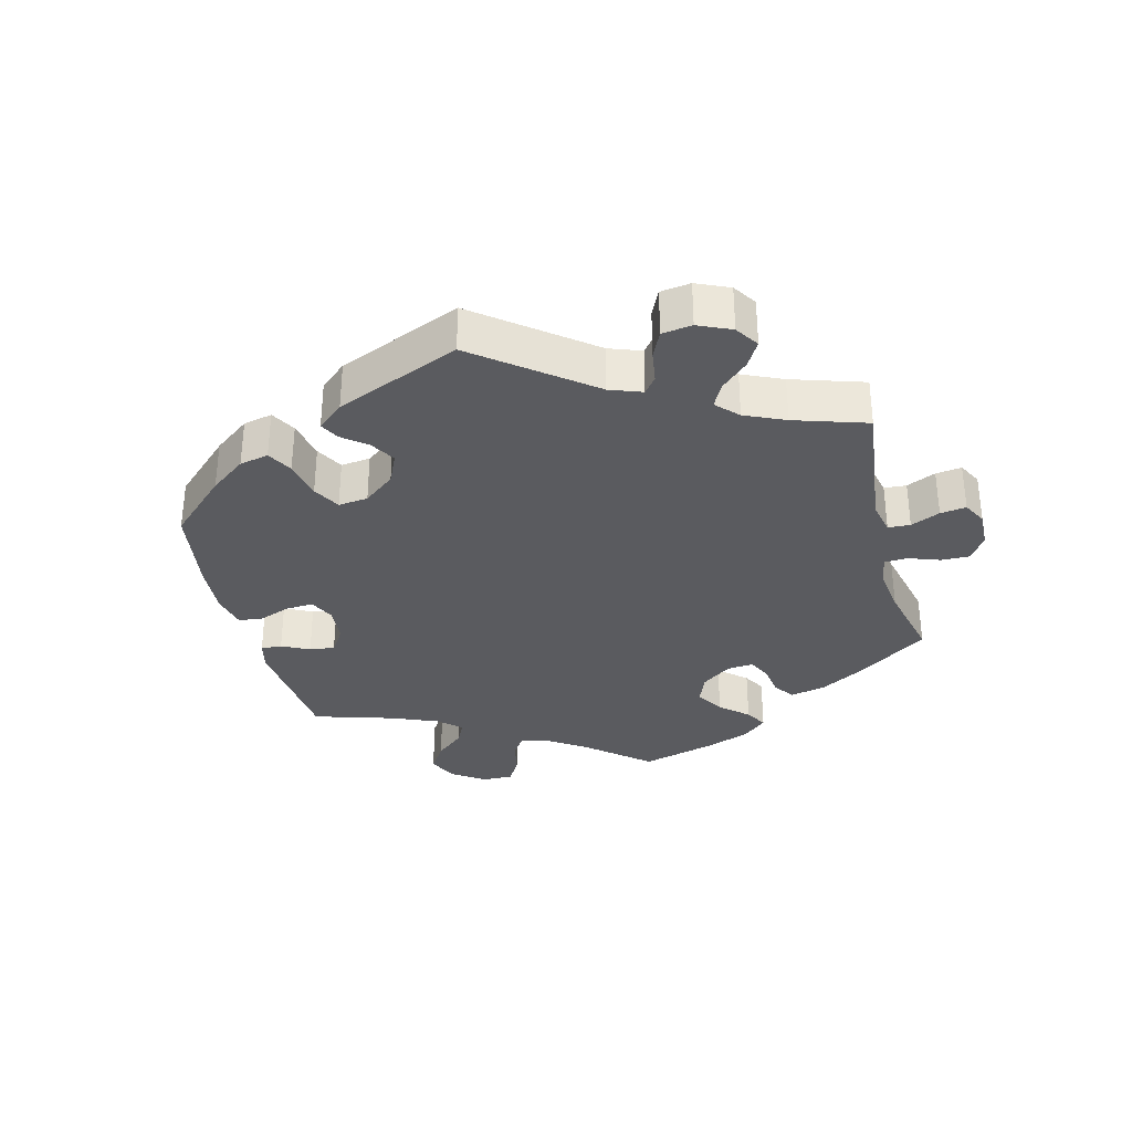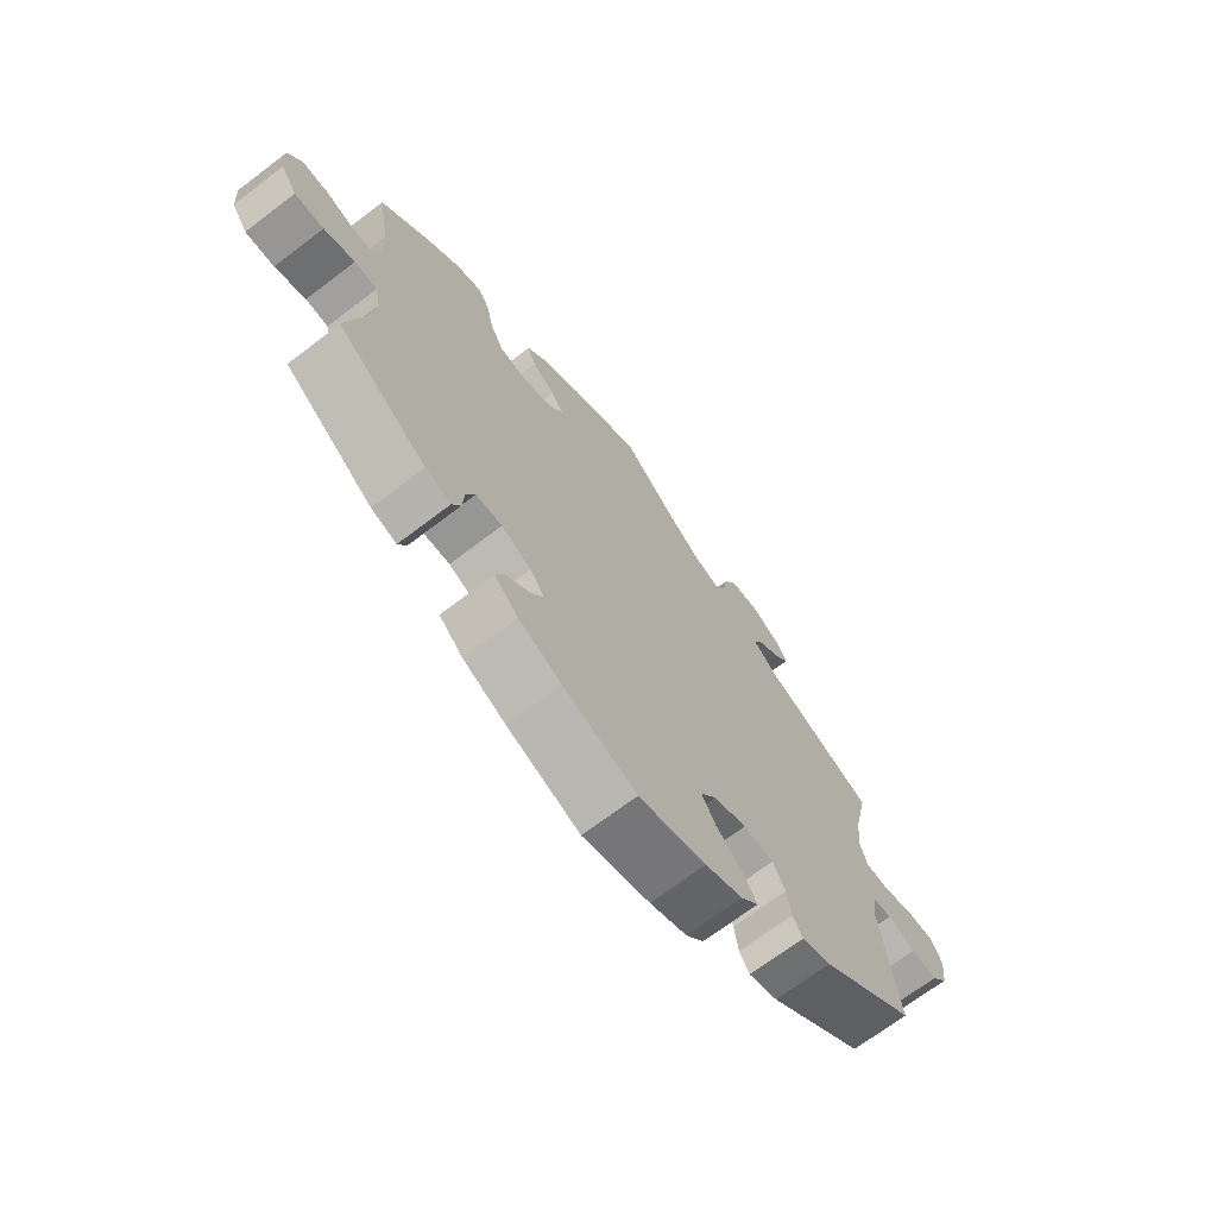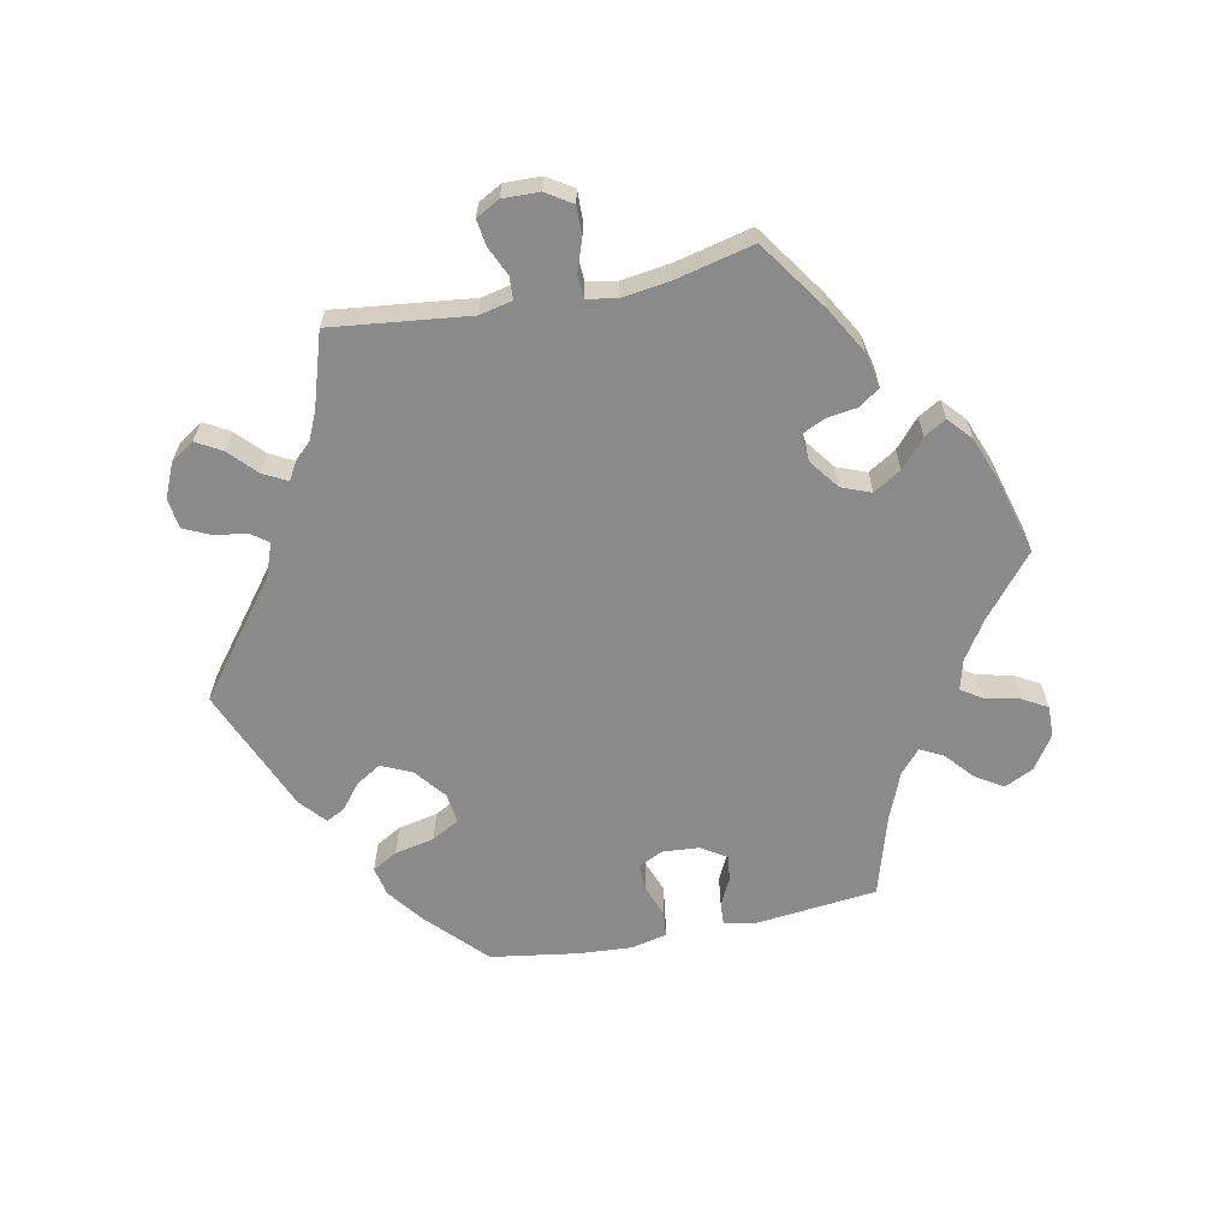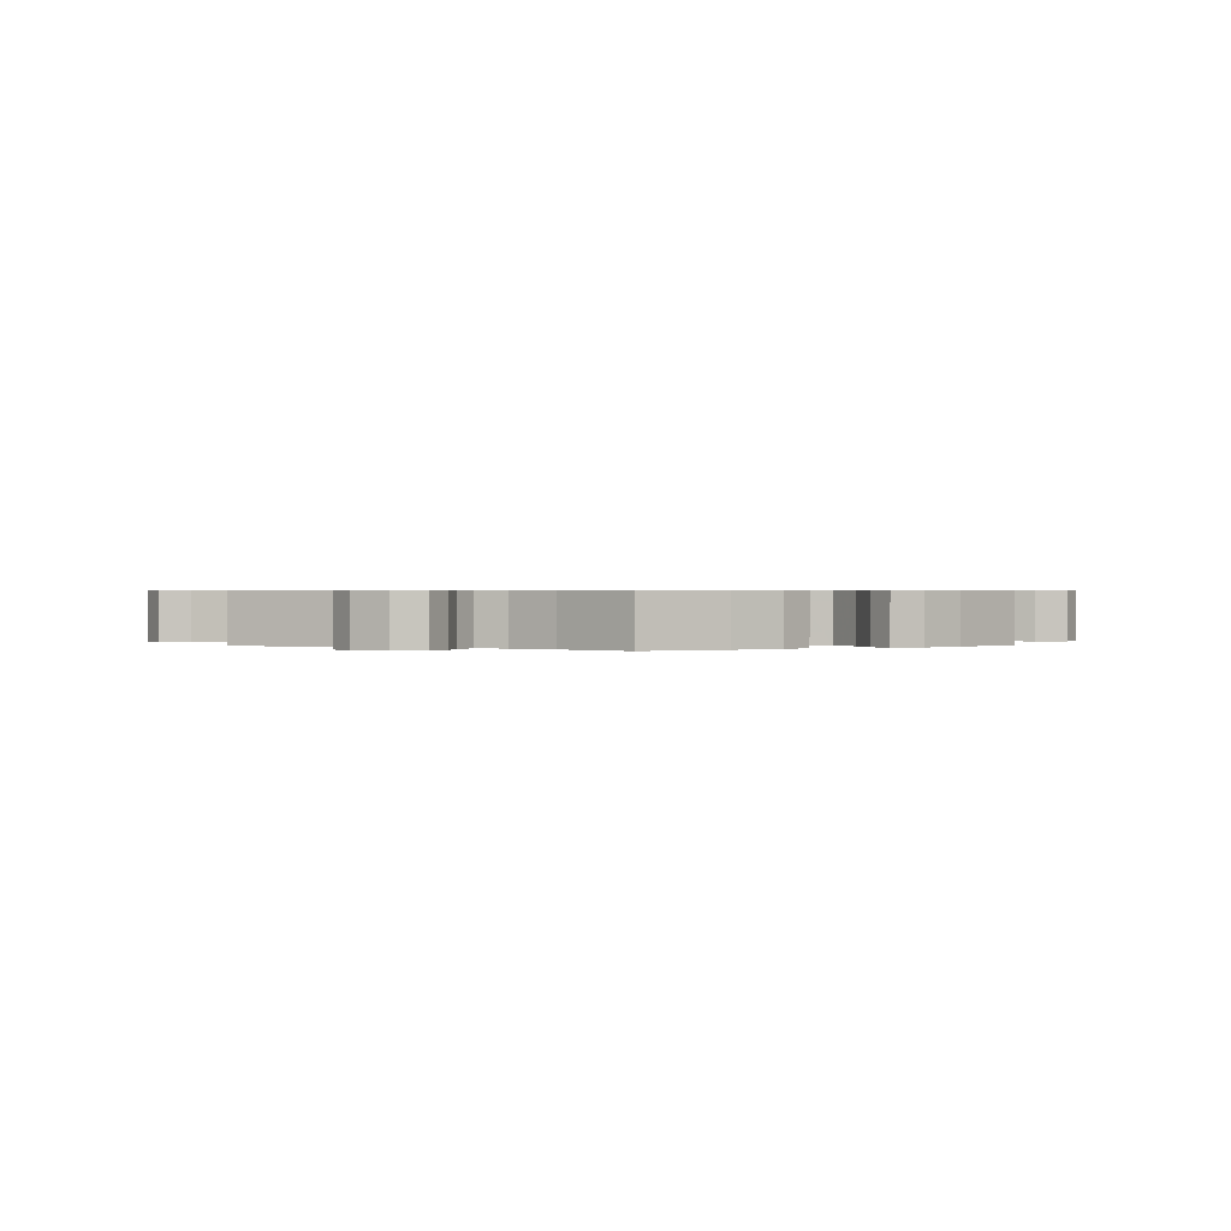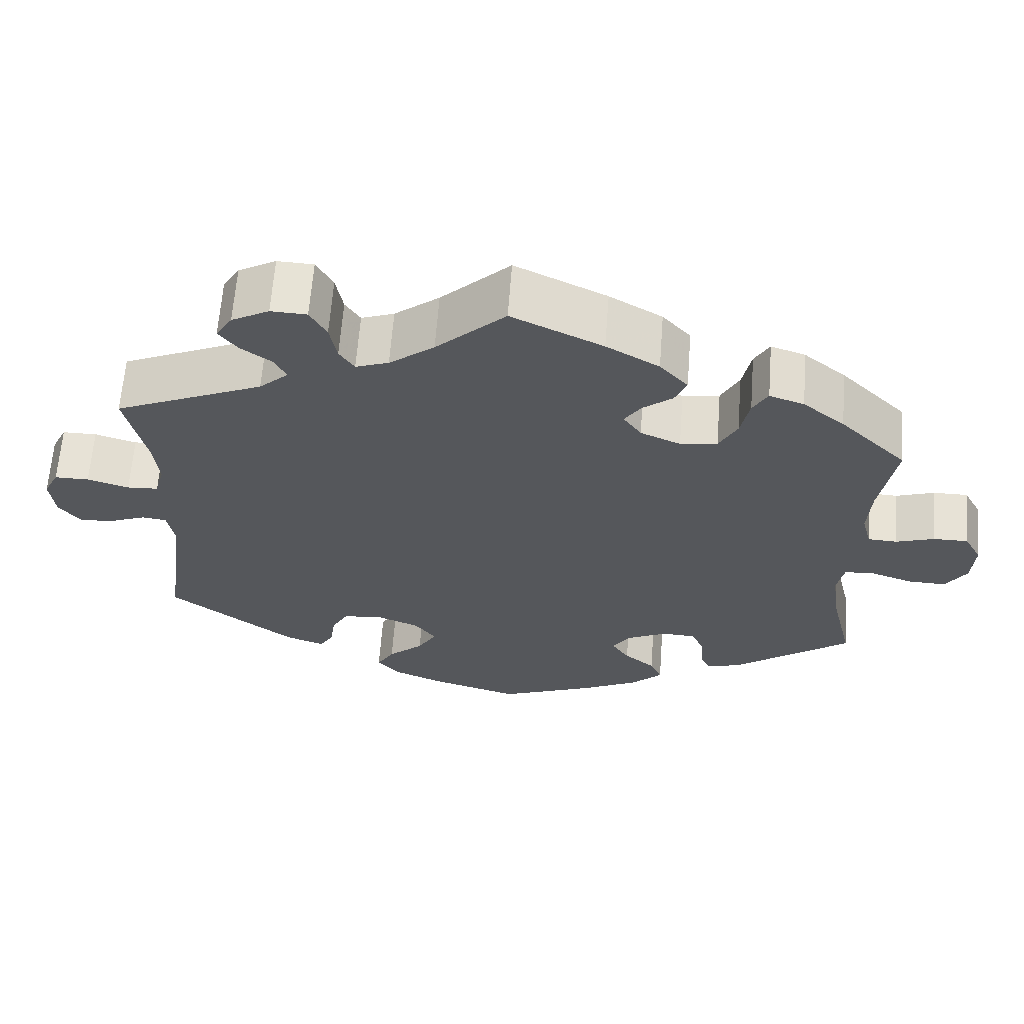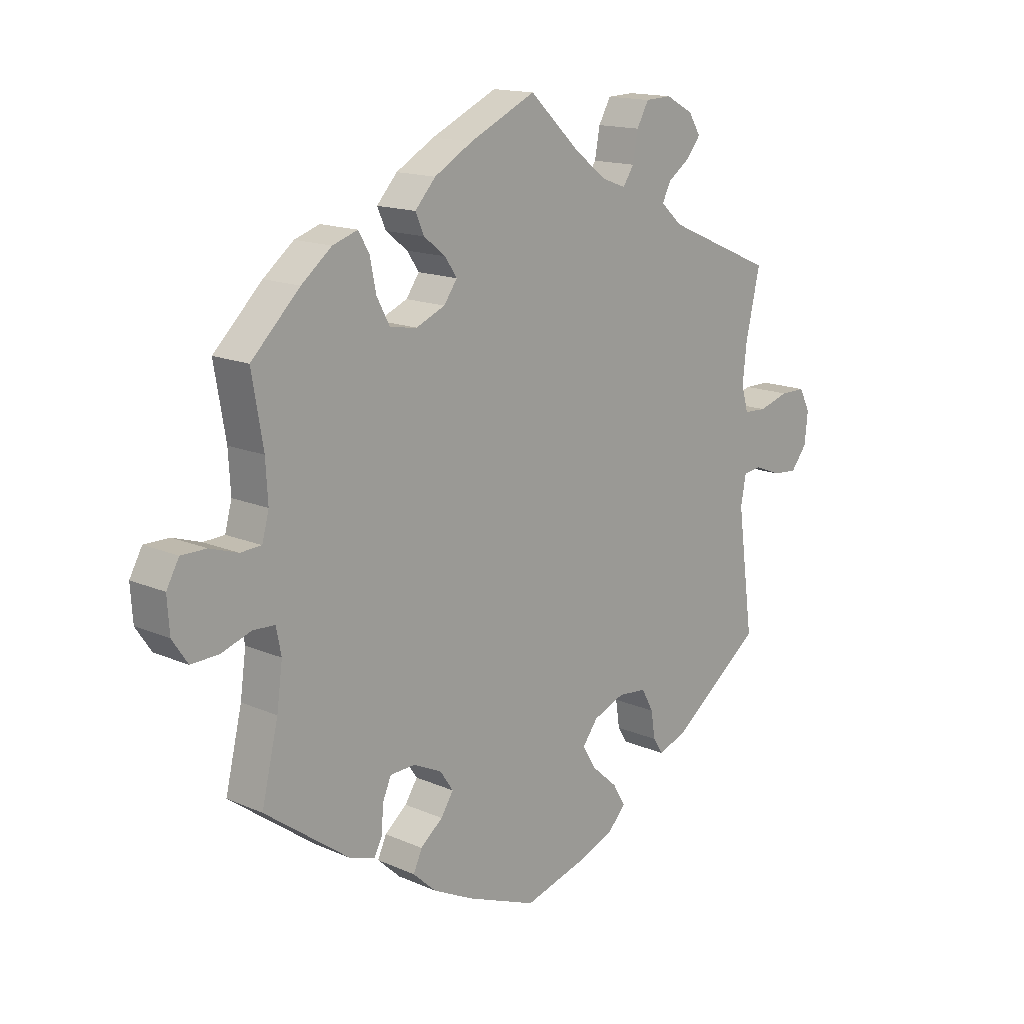
<metadata>
{"format":"obj","ext":"obj","renderer":"f3d","projection":"perspective","resolution":1024,"background":"white","views":[{"elev":-33.3,"azim":-105.8,"up":"+Y"},{"elev":-69.6,"azim":127.3,"up":"+Z"},{"elev":-63.5,"azim":-18.6,"up":"+Y"},{"elev":0.6,"azim":-2.4,"up":"+Y"},{"elev":63.3,"azim":4.3,"up":"+Z"},{"elev":15.1,"azim":133.1,"up":"+Z"}]}
</metadata>
<code>
v 0.35 0.07 -0.398
v 0.307 0.07 -0.411
v 0.293 0.07 -0.383
v 0.29 0.07 -0.337
v 0.275 0.07 -0.302
v 0.231 0.07 -0.3
v 0.181 0.07 -0.324
v 0.158 0.07 -0.358
v 0.18 0.07 -0.392
v 0.219 0.07 -0.424
v 0.234 0.07 -0.458
v 0.194 0.07 -0.495
v 0.123 0.07 -0.53
v 0 0.07 -0.578
v -0.113 0.07 -0.545
v -0.175 0.07 -0.519
v -0.205 0.07 -0.486
v -0.183 0.07 -0.449
v -0.138 0.07 -0.409
v -0.114 0.07 -0.369
v -0.141 0.07 -0.333
v -0.196 0.07 -0.311
v -0.246 0.07 -0.316
v -0.267 0.07 -0.354
v -0.274 0.07 -0.401
v -0.291 0.07 -0.428
v -0.34 0.07 -0.411
v -0.501 0.07 -0.289
v -0.473 0.07 -0.079
v -0.482 0.07 -0.028
v -0.513 0.07 -0.024
v -0.559 0.07 -0.042
v -0.603 0.07 -0.046
v -0.631 0.07 -0.01
v -0.637 0.07 0.044
v -0.618 0.07 0.082
v -0.574 0.07 0.082
v -0.521 0.07 0.066
v -0.481 0.07 0.068
v -0.469 0.07 0.111
v -0.476 0.07 0.177
v -0.501 0.07 0.289
v -0.311 0.07 0.371
v -0.274 0.07 0.405
v -0.289 0.07 0.435
v -0.328 0.07 0.463
v -0.352 0.07 0.494
v -0.331 0.07 0.528
v -0.283 0.07 0.554
v -0.237 0.07 0.552
v -0.216 0.07 0.514
v -0.207 0.07 0.465
v -0.188 0.07 0.436
v -0.146 0.07 0.451
v -0.089 0.07 0.495
v -0.001 0.07 0.578
v 0.115 0.07 0.523
v 0.182 0.07 0.484
v 0.218 0.07 0.444
v 0.203 0.07 0.41
v 0.165 0.07 0.38
v 0.144 0.07 0.349
v 0.167 0.07 0.316
v 0.218 0.07 0.294
v 0.265 0.07 0.301
v 0.288 0.07 0.344
v 0.299 0.07 0.398
v 0.318 0.07 0.431
v 0.362 0.07 0.416
v 0.415 0.07 0.373
v 0.5 0.07 0.289
v 0.48 0.07 0.173
v 0.476 0.07 0.105
v 0.488 0.07 0.06
v 0.525 0.07 0.058
v 0.574 0.07 0.074
v 0.618 0.07 0.074
v 0.64 0.07 0.034
v 0.636 0.07 -0.025
v 0.609 0.07 -0.065
v 0.56 0.07 -0.063
v 0.508 0.07 -0.045
v 0.47 0.07 -0.047
v 0.461 0.07 -0.092
v 0.471 0.07 -0.166
v 0.5 0.07 -0.289
v 0.35 0 -0.398
v 0.307 0 -0.411
v 0.293 0 -0.383
v 0.29 0 -0.337
v 0.275 0 -0.302
v 0.231 0 -0.3
v 0.181 0 -0.324
v 0.158 0 -0.358
v 0.18 0 -0.392
v 0.219 0 -0.424
v 0.234 0 -0.458
v 0.194 0 -0.495
v 0.123 0 -0.53
v 0 0 -0.578
v -0.113 0 -0.545
v -0.175 0 -0.519
v -0.205 0 -0.486
v -0.183 0 -0.449
v -0.138 0 -0.409
v -0.114 0 -0.369
v -0.141 0 -0.333
v -0.196 0 -0.311
v -0.246 0 -0.316
v -0.267 0 -0.354
v -0.274 0 -0.401
v -0.291 0 -0.428
v -0.34 0 -0.411
v -0.501 0 -0.289
v -0.473 0 -0.079
v -0.482 0 -0.028
v -0.513 0 -0.024
v -0.559 0 -0.042
v -0.603 0 -0.046
v -0.631 0 -0.01
v -0.637 0 0.044
v -0.618 0 0.082
v -0.574 0 0.082
v -0.521 0 0.066
v -0.481 0 0.068
v -0.469 0 0.111
v -0.476 0 0.177
v -0.501 0 0.289
v -0.311 0 0.371
v -0.274 0 0.405
v -0.289 0 0.435
v -0.328 0 0.463
v -0.352 0 0.494
v -0.331 0 0.528
v -0.283 0 0.554
v -0.237 0 0.552
v -0.216 0 0.514
v -0.207 0 0.465
v -0.188 0 0.436
v -0.146 0 0.451
v -0.089 0 0.495
v -0.001 0 0.578
v 0.115 0 0.523
v 0.182 0 0.484
v 0.218 0 0.444
v 0.203 0 0.41
v 0.165 0 0.38
v 0.144 0 0.349
v 0.167 0 0.316
v 0.218 0 0.294
v 0.265 0 0.301
v 0.288 0 0.344
v 0.299 0 0.398
v 0.318 0 0.431
v 0.362 0 0.416
v 0.415 0 0.373
v 0.5 0 0.289
v 0.48 0 0.173
v 0.476 0 0.105
v 0.488 0 0.06
v 0.525 0 0.058
v 0.574 0 0.074
v 0.618 0 0.074
v 0.64 0 0.034
v 0.636 0 -0.025
v 0.609 0 -0.065
v 0.56 0 -0.063
v 0.508 0 -0.045
v 0.47 0 -0.047
v 0.461 0 -0.092
v 0.471 0 -0.166
v 0.5 0 -0.289
f 85 86 1 2
f 84 85 2 3
f 83 84 3 4
f 79 80 81 82
f 79 82 83
f 78 79 83
f 75 76 77 78
f 74 75 78 83
f 73 74 83 4
f 69 70 71 72
f 66 67 68 69
f 65 66 69 72
f 64 65 72 73
f 58 59 60 61
f 58 61 62
f 55 56 57 58
f 54 55 58 62
f 53 54 62 63
f 49 50 51 52
f 49 52 53
f 48 49 53
f 45 46 47 48
f 44 45 48 53
f 43 44 53 63
f 41 42 43 63
f 35 36 37 38
f 35 38 39
f 34 35 39
f 31 32 33 34
f 31 34 39
f 30 31 39
f 29 30 39 40
f 27 28 29
f 24 25 26 27
f 23 24 27 29
f 22 23 29 40
f 16 17 18 19
f 16 19 20
f 15 16 20
f 14 15 20
f 13 14 20
f 12 13 20 21
f 9 10 11 12
f 8 9 12 21
f 64 73 4 5
f 63 64 5 6
f 41 63 6 7
f 21 22 40 41
f 7 8 21 41
f 88 87 172 171
f 89 88 171 170
f 90 89 170 169
f 168 167 166 165
f 169 168 165
f 169 165 164
f 164 163 162 161
f 169 164 161 160
f 90 169 160 159
f 158 157 156 155
f 155 154 153 152
f 158 155 152 151
f 159 158 151 150
f 147 146 145 144
f 148 147 144
f 144 143 142 141
f 148 144 141 140
f 149 148 140 139
f 138 137 136 135
f 139 138 135
f 139 135 134
f 134 133 132 131
f 139 134 131 130
f 149 139 130 129
f 149 129 128 127
f 124 123 122 121
f 125 124 121
f 125 121 120
f 120 119 118 117
f 125 120 117
f 125 117 116
f 126 125 116 115
f 115 114 113
f 113 112 111 110
f 115 113 110 109
f 126 115 109 108
f 105 104 103 102
f 106 105 102
f 106 102 101
f 106 101 100
f 106 100 99
f 107 106 99 98
f 98 97 96 95
f 107 98 95 94
f 91 90 159 150
f 92 91 150 149
f 93 92 149 127
f 127 126 108 107
f 127 107 94 93
f 1 87 88 2
f 2 88 89 3
f 3 89 90 4
f 4 90 91 5
f 5 91 92 6
f 6 92 93 7
f 7 93 94 8
f 8 94 95 9
f 9 95 96 10
f 10 96 97 11
f 11 97 98 12
f 12 98 99 13
f 13 99 100 14
f 14 100 101 15
f 15 101 102 16
f 16 102 103 17
f 17 103 104 18
f 18 104 105 19
f 19 105 106 20
f 20 106 107 21
f 21 107 108 22
f 22 108 109 23
f 23 109 110 24
f 24 110 111 25
f 25 111 112 26
f 26 112 113 27
f 27 113 114 28
f 28 114 115 29
f 29 115 116 30
f 30 116 117 31
f 31 117 118 32
f 32 118 119 33
f 33 119 120 34
f 34 120 121 35
f 35 121 122 36
f 36 122 123 37
f 37 123 124 38
f 38 124 125 39
f 39 125 126 40
f 40 126 127 41
f 41 127 128 42
f 42 128 129 43
f 43 129 130 44
f 44 130 131 45
f 45 131 132 46
f 46 132 133 47
f 47 133 134 48
f 48 134 135 49
f 49 135 136 50
f 50 136 137 51
f 51 137 138 52
f 52 138 139 53
f 53 139 140 54
f 54 140 141 55
f 55 141 142 56
f 56 142 143 57
f 57 143 144 58
f 58 144 145 59
f 59 145 146 60
f 60 146 147 61
f 61 147 148 62
f 62 148 149 63
f 63 149 150 64
f 64 150 151 65
f 65 151 152 66
f 66 152 153 67
f 67 153 154 68
f 68 154 155 69
f 69 155 156 70
f 70 156 157 71
f 71 157 158 72
f 72 158 159 73
f 73 159 160 74
f 74 160 161 75
f 75 161 162 76
f 76 162 163 77
f 77 163 164 78
f 78 164 165 79
f 79 165 166 80
f 80 166 167 81
f 81 167 168 82
f 82 168 169 83
f 83 169 170 84
f 84 170 171 85
f 85 171 172 86
f 86 172 87 1

</code>
